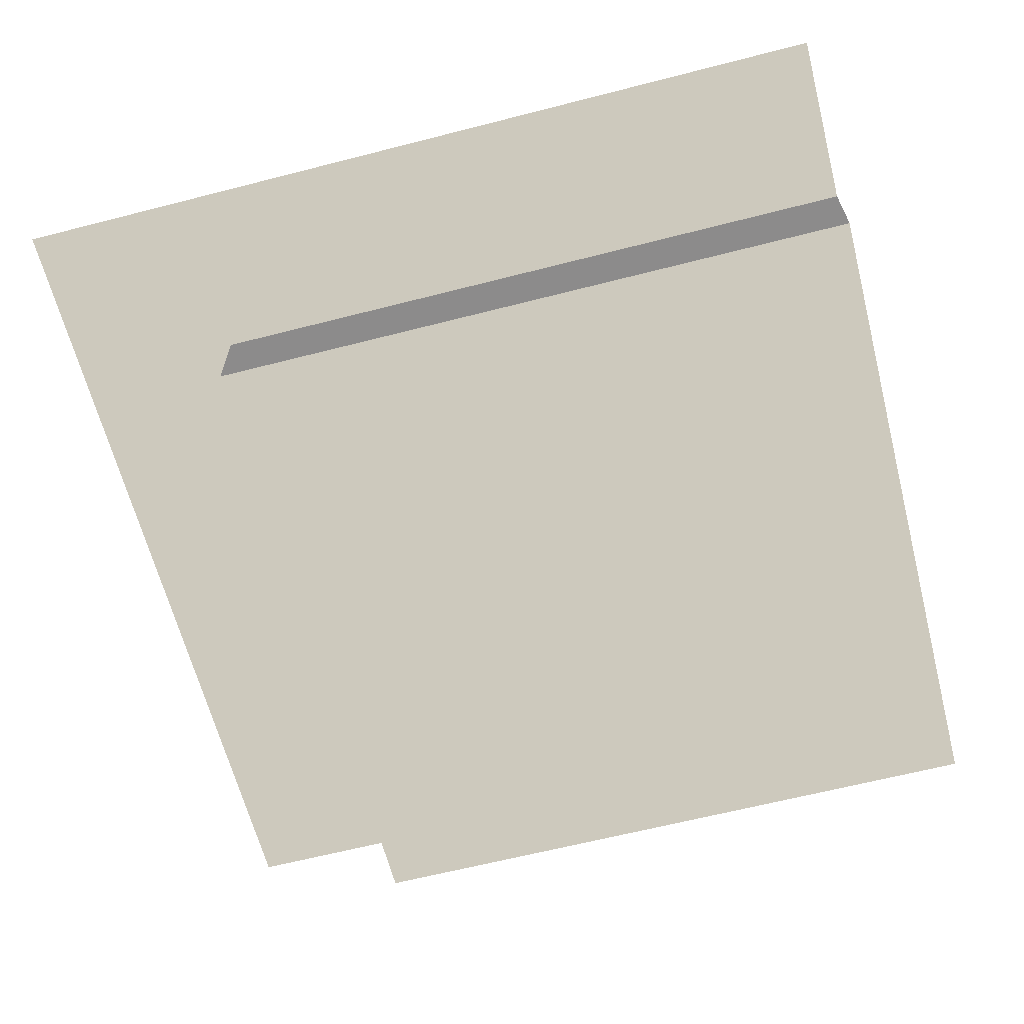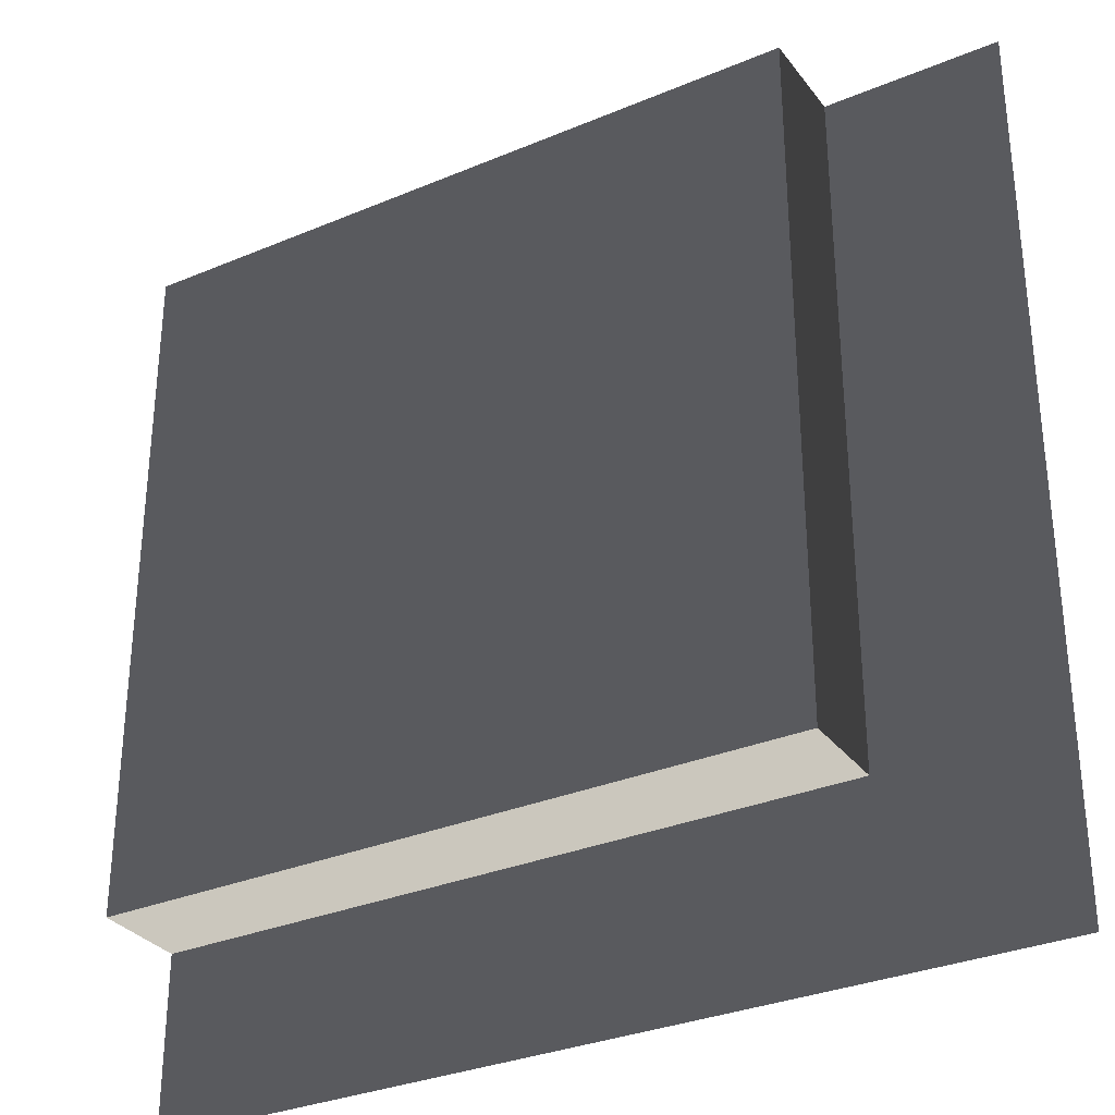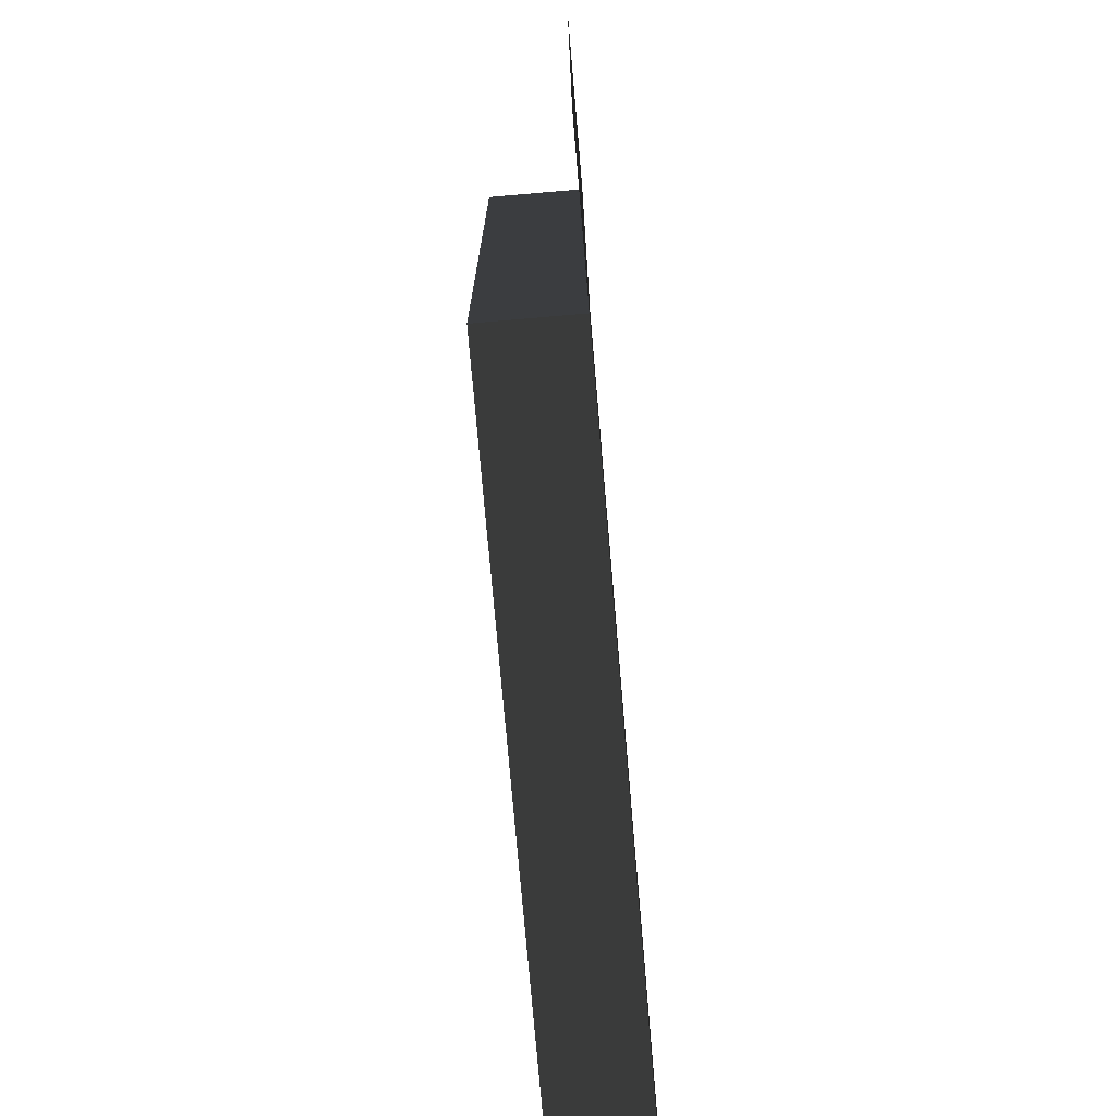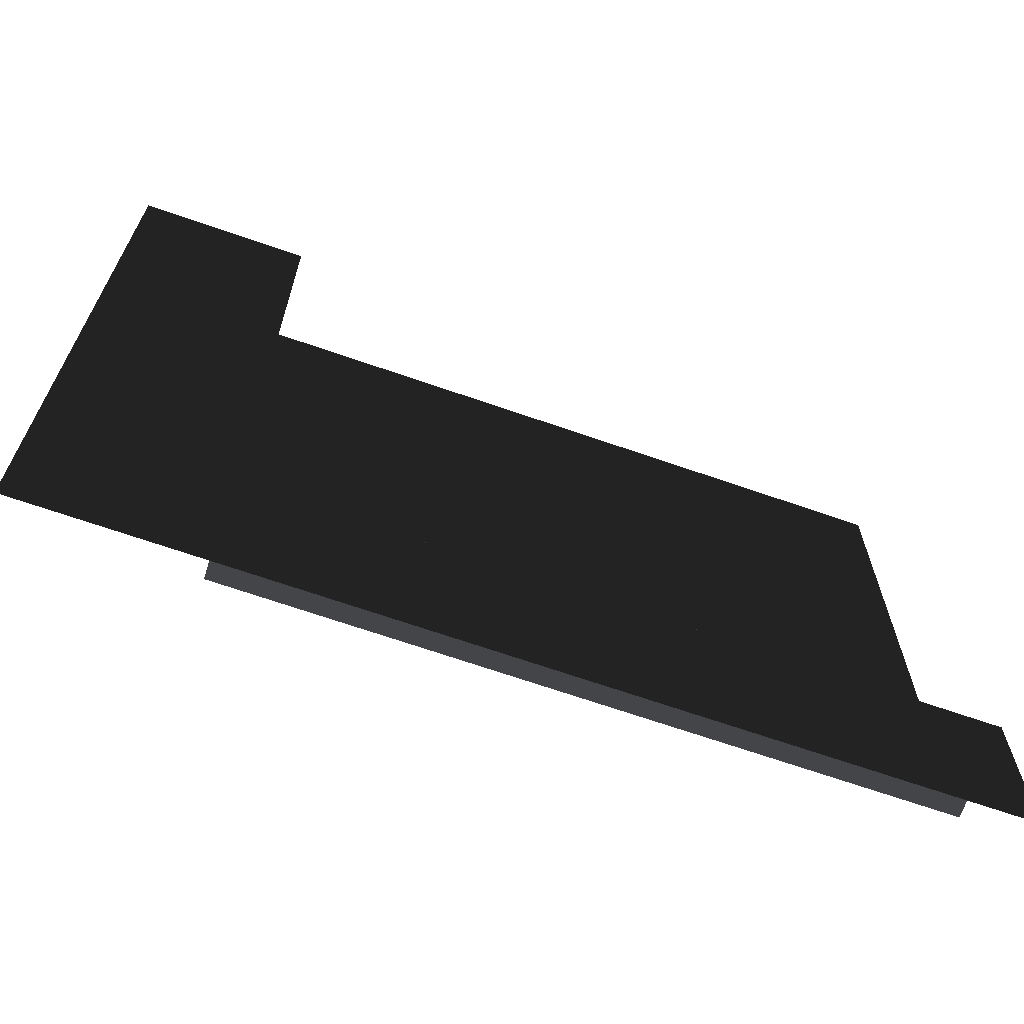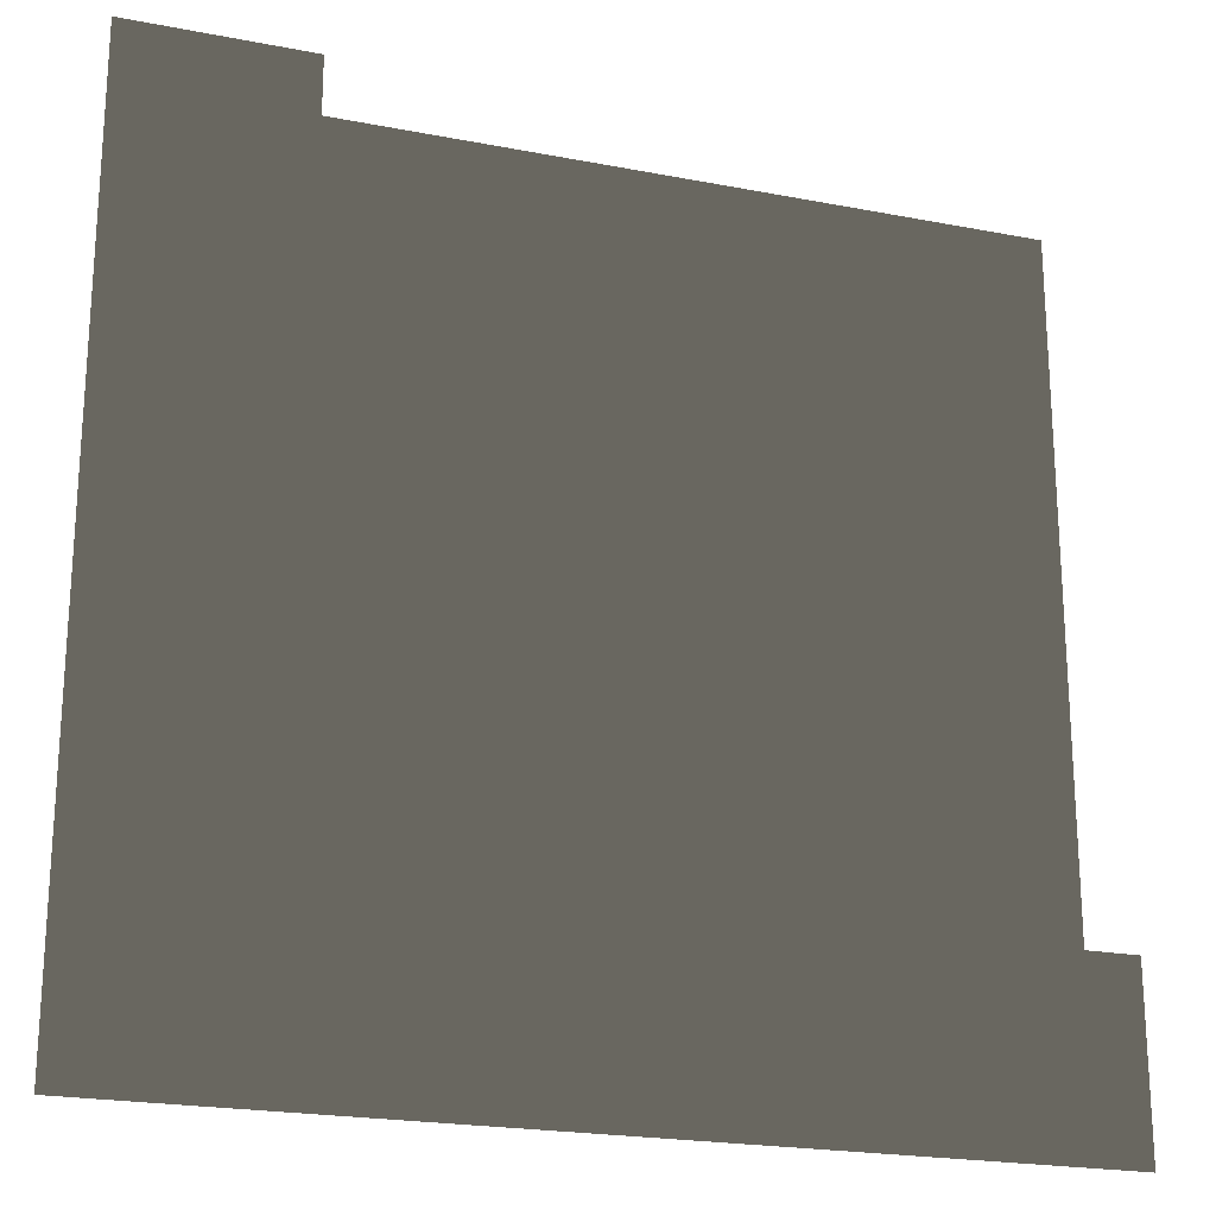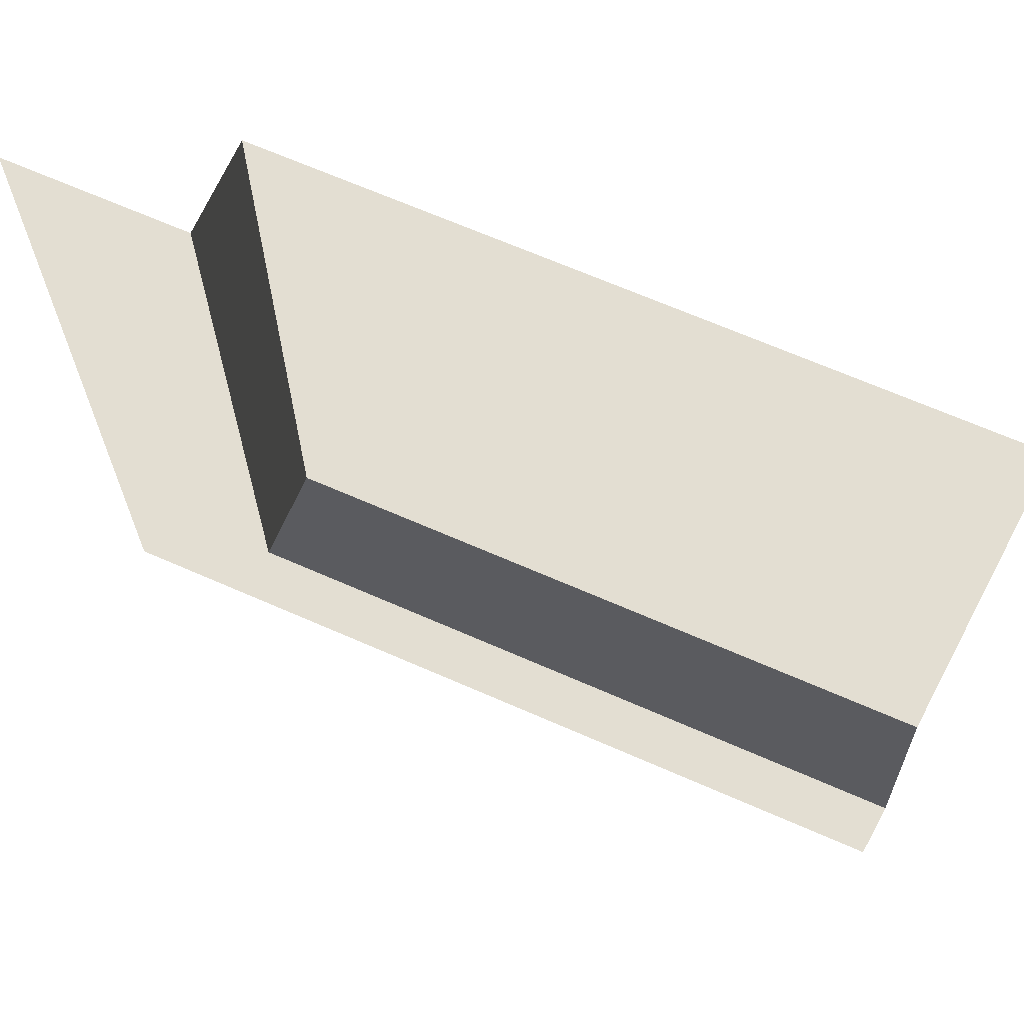
<metadata>
{"format":"obj","ext":"obj","renderer":"f3d","projection":"perspective","resolution":1024,"background":"white","views":[{"elev":-64.0,"azim":14.5,"up":"+Z"},{"elev":-31.6,"azim":-149.3,"up":"+Y"},{"elev":-74.6,"azim":-85.1,"up":"+Y"},{"elev":-68.5,"azim":-19.2,"up":"+Y"},{"elev":-21.6,"azim":-18.9,"up":"+Y"},{"elev":67.5,"azim":23.7,"up":"+Y"}]}
</metadata>
<code>
v 31.5 157.5 -16.97
v 157.5 31.5 -16.97
v 31.5 31.5 -16.97
v 157.5 157.5 -16.97
v 31.5 31.5 -3.312e-05
v 2.436e-05 157.5 -6.611e-05
v 31.5 157.5 -6.611e-05
v -3.406e-06 1.877e-05 -3.732e-05
v 157.5 -8.991e-06 -8.707e-05
v 157.5 31.5 -8.288e-05
v 31.5 157.5 -6.611e-05
v 31.5 31.5 -16.97
v 31.5 31.5 -3.312e-05
v 31.5 157.5 -16.97
v 31.5 31.5 -3.312e-05
v 157.5 31.5 -16.97
v 157.5 31.5 -8.288e-05
v 31.5 31.5 -16.97
g Roof_CornerPart_7457_124
f 1 3 2
f 2 4 1
f 5 7 6
f 6 8 5
f 5 8 9
f 9 10 5
f 11 13 12
f 12 14 11
f 15 17 16
f 16 18 15

</code>
